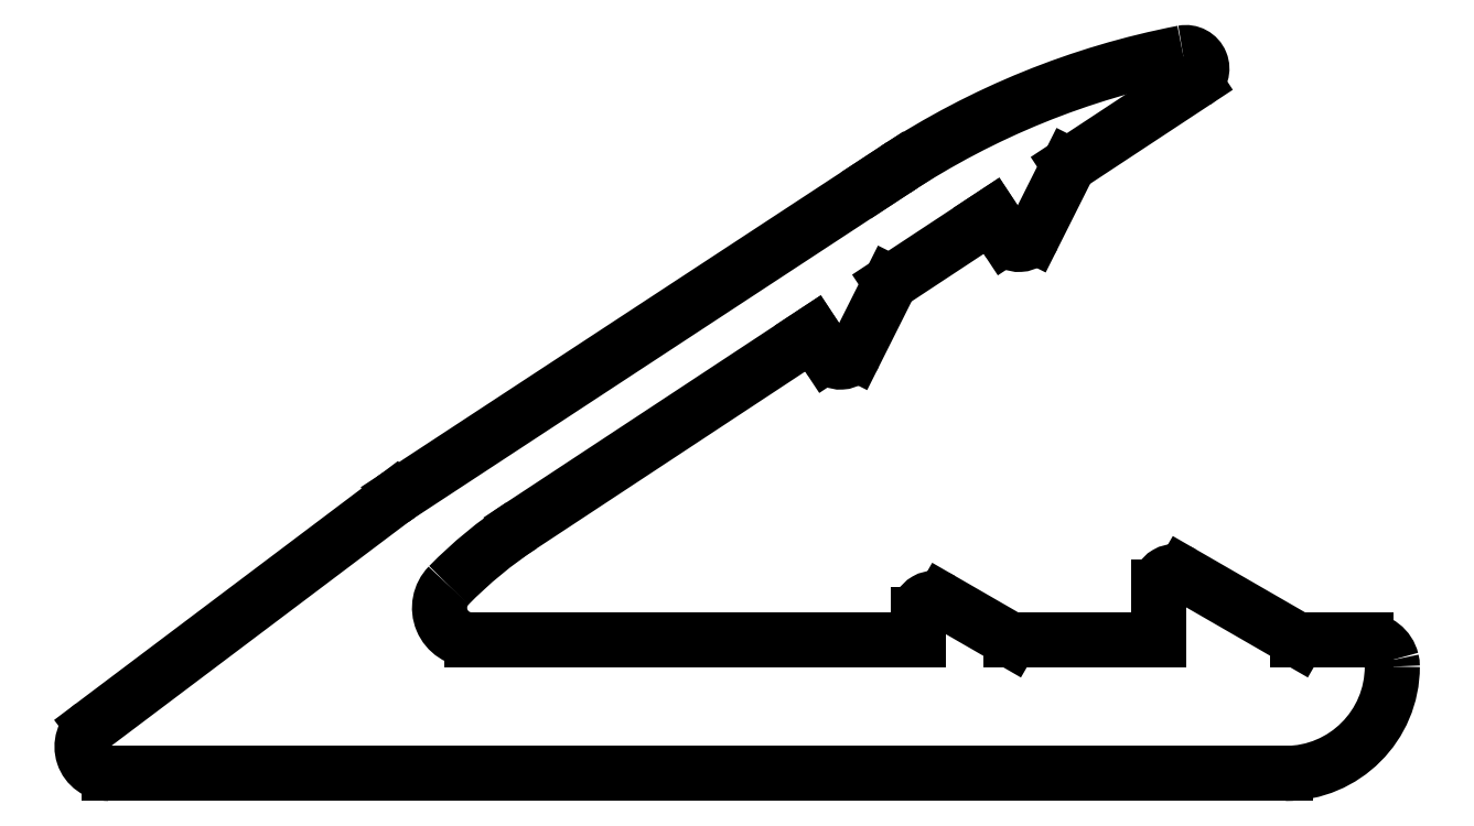
<metadata>
{"format":"dxf","ext":"dxf","renderer":"ezdxf+matplotlib","layout":"modelspace","background":"white","min_lineweight":24,"dpi":150}
</metadata>
<code>
0
SECTION
2
ENTITIES
0
ARC
8
0
10
706.5
20
415.5
30
0
40
0.6
50
135.6
51
270
0
ARC
8
0
10
712
20
410.1
30
0
40
8.3
50
123.4
51
135.6
0
LINE
8
0
10
706.5
20
414.9
30
0
11
712.4
21
414.9
31
0
0
LINE
8
0
10
707.4
20
417.1
30
0
11
712.9
21
420.7
31
0
0
LINE
8
0
10
712.4
20
414.9
30
0
11
714.8
21
414.9
31
0
0
LINE
8
0
10
713.1
20
420.3
30
0
11
712.9
21
420.7
31
0
0
LINE
8
0
10
714.8
20
415.4
30
0
11
714.8
21
414.9
31
0
0
ARC
8
0
10
713.4
20
420.4
30
0
40
0.3
50
213.4
51
333.4
0
ARC
8
0
10
715.1
20
415.4
30
0
40
0.3
50
60
51
180
0
LINE
8
0
10
713.6
20
420.3
30
0
11
714.3
21
421.6
31
0
0
LINE
8
0
10
716.6
20
414.9
30
0
11
715.3
21
415.7
31
0
0
LINE
8
0
10
714.3
20
421.6
30
0
11
716.2
21
422.9
31
0
0
LINE
8
0
10
716.6
20
414.9
30
0
11
719.3
21
414.9
31
0
0
LINE
8
0
10
716.5
20
422.5
30
0
11
716.2
21
422.9
31
0
0
LINE
8
0
10
719.3
20
415.9
30
0
11
719.3
21
414.9
31
0
0
ARC
8
0
10
716.7
20
422.6
30
0
40
0.3
50
213.4
51
333.4
0
ARC
8
0
10
719.6
20
415.9
30
0
40
0.3
50
60
51
180
0
LINE
8
0
10
717
20
422.5
30
0
11
717.6
21
423.8
31
0
0
LINE
8
0
10
721.9
20
414.9
30
0
11
719.8
21
416.2
31
0
0
LINE
8
0
10
717.6
20
423.8
30
0
11
720
21
425.4
31
0
0
LINE
8
0
10
721.9
20
414.9
30
0
11
723.2
21
414.9
31
0
0
ARC
8
0
10
719.8
20
425.6
30
0
40
0.3
50
303.4
51
101
0
ARC
8
0
10
723.2
20
414.4
30
0
40
0.5
50
13.91
51
90
0
ARC
8
0
10
722.6
20
411.2
30
0
40
15
50
101
51
123.3
0
ARC
8
0
10
723.2
20
414.4
30
0
40
0.5
50
0
51
13.91
0
LINE
8
0
10
714.1
20
423.5
30
0
11
714.4
21
423.7
31
0
0
ARC
8
0
10
721.7
20
414.4
30
0
40
2
50
270
51
0
0
LINE
8
0
10
705.1
20
417.6
30
0
11
714.1
21
423.5
31
0
0
LINE
8
0
10
699.7
20
412.4
30
0
11
721.7
21
412.4
31
0
0
ARC
8
0
10
706.3
20
415.8
30
0
40
2.2
50
123.3
51
127
0
ARC
8
0
10
699.7
20
412.9
30
0
40
0.5
50
127
51
270
0
LINE
8
0
10
705
20
417.6
30
0
11
699.4
21
413.3
31
0
0
ENDSEC
0
EOF

</code>
